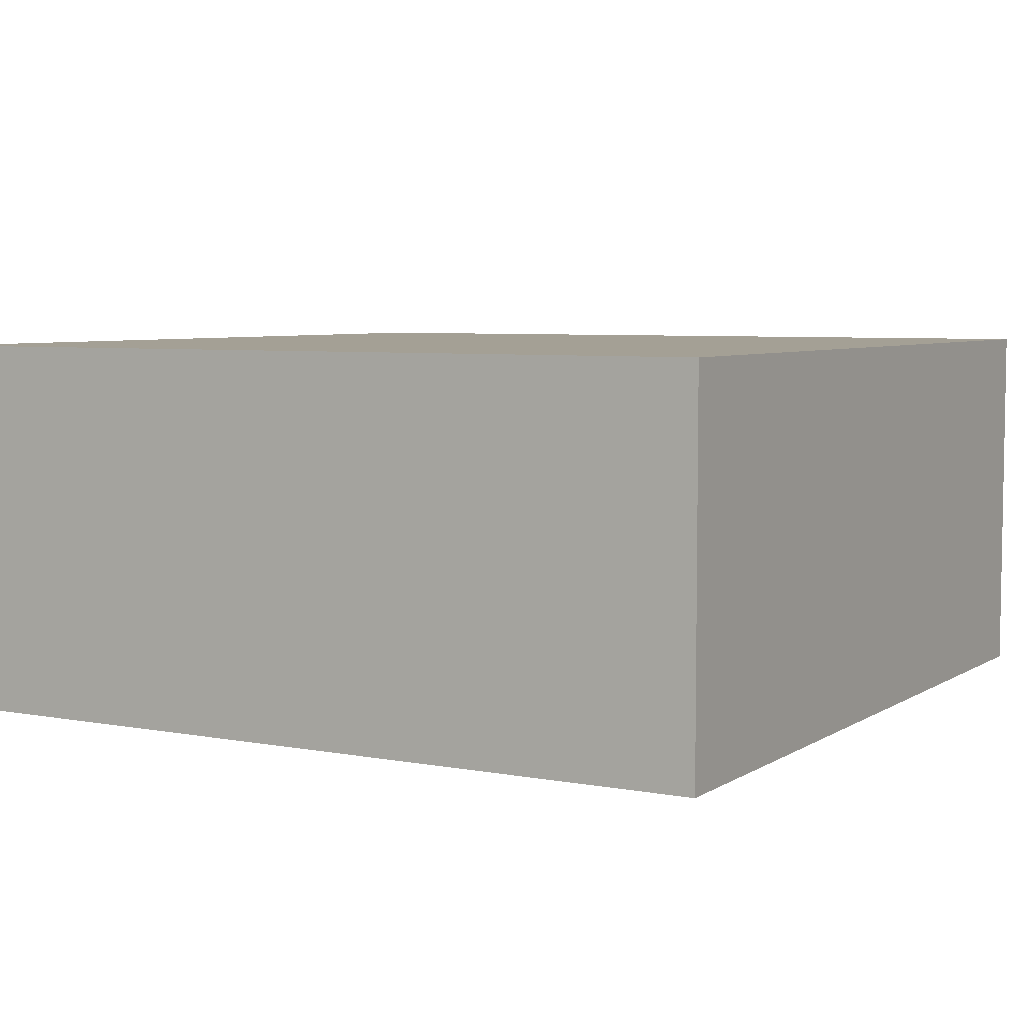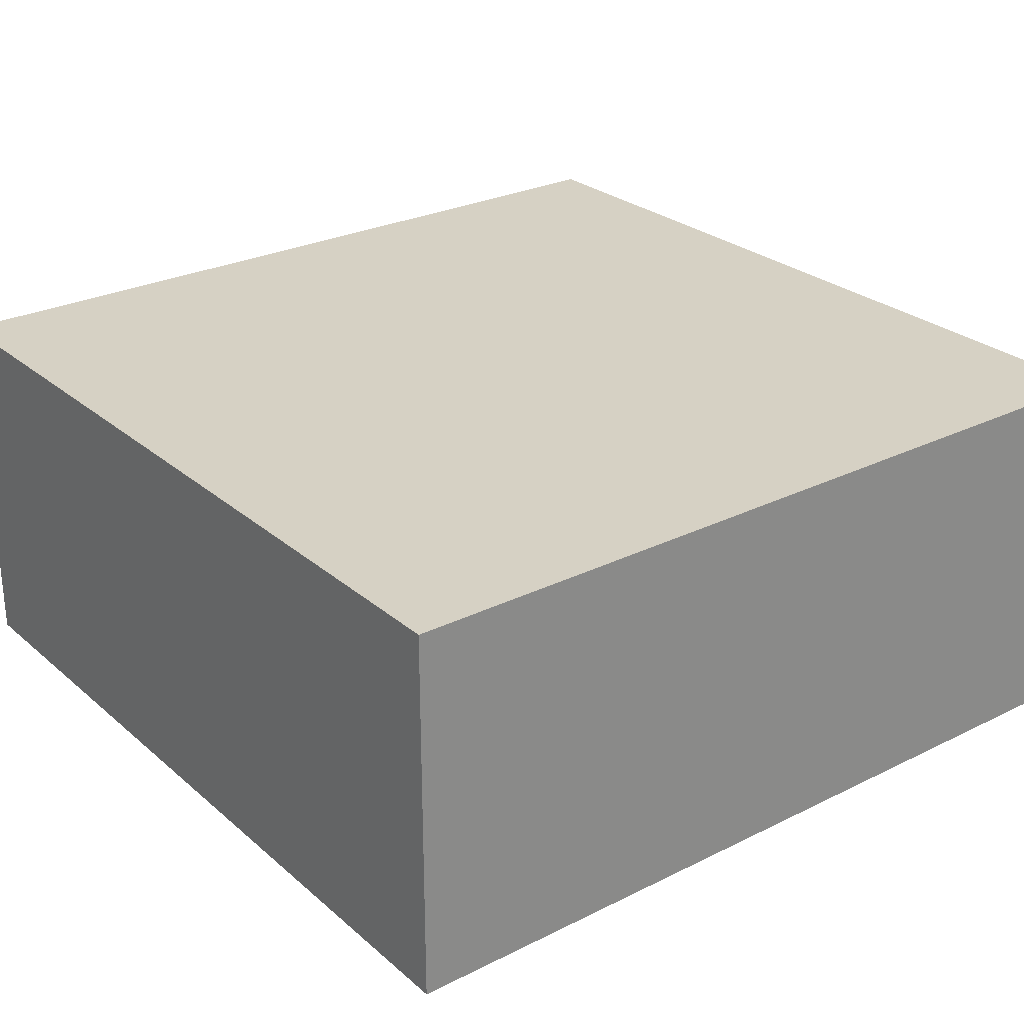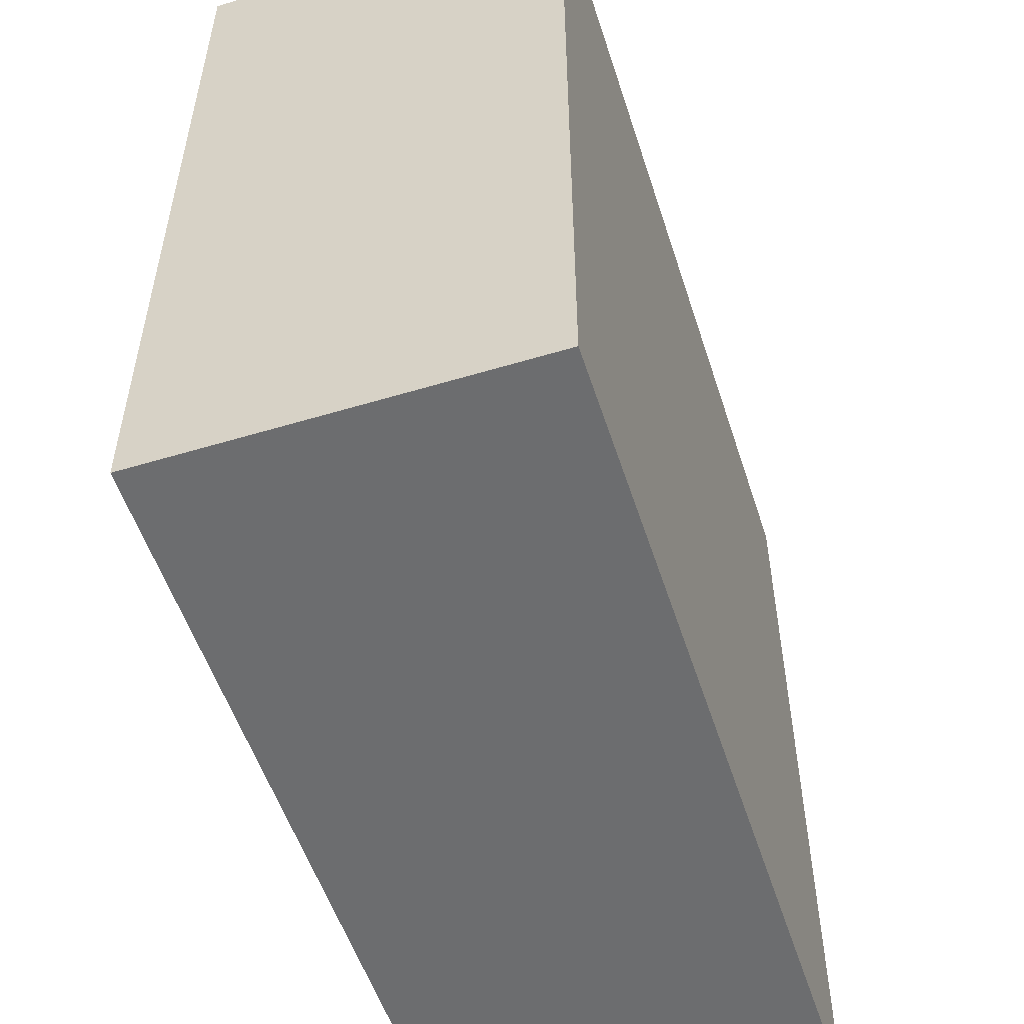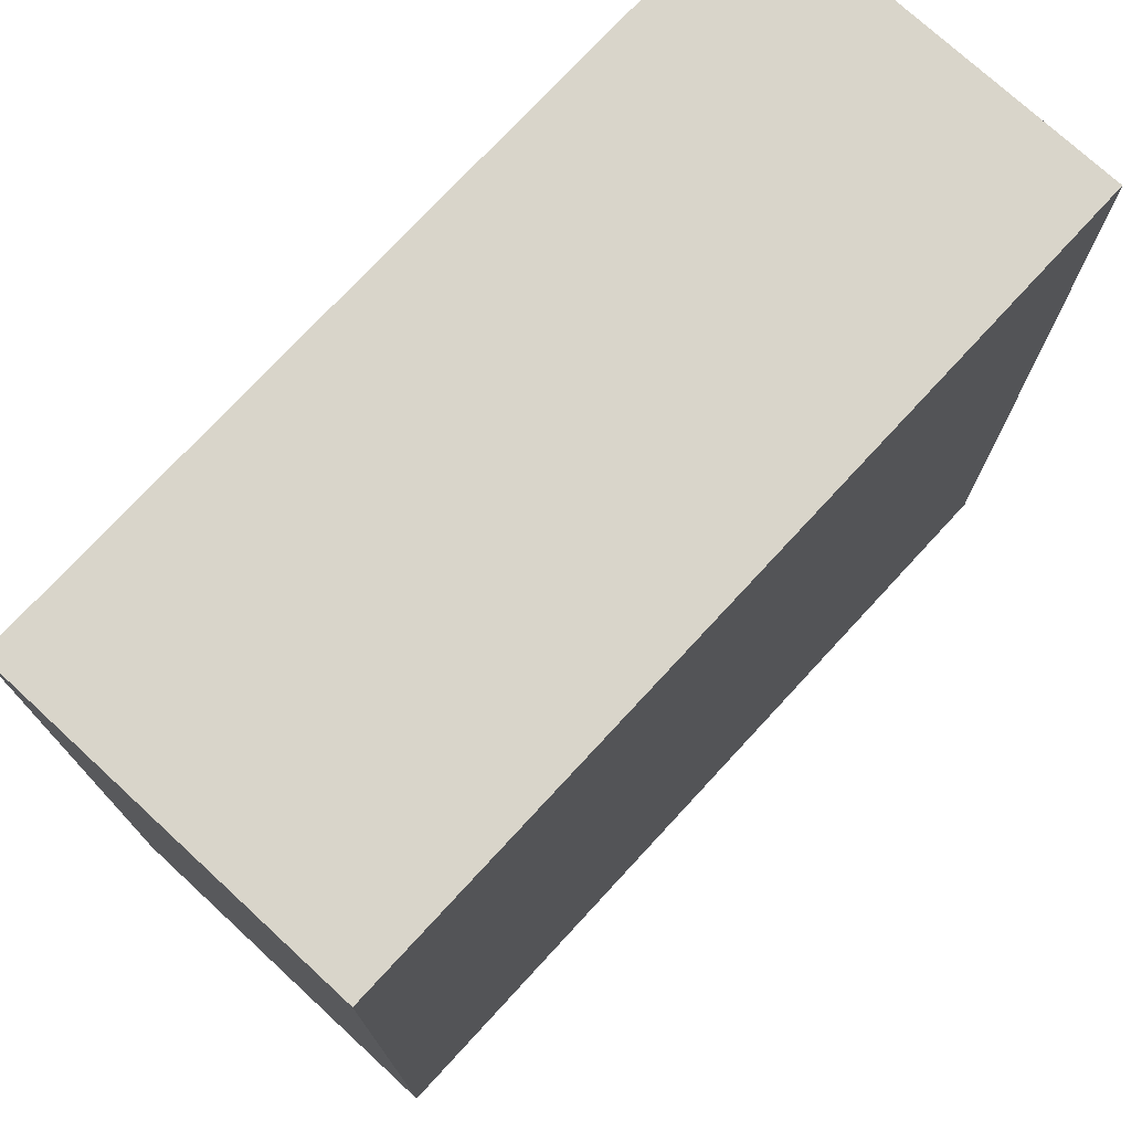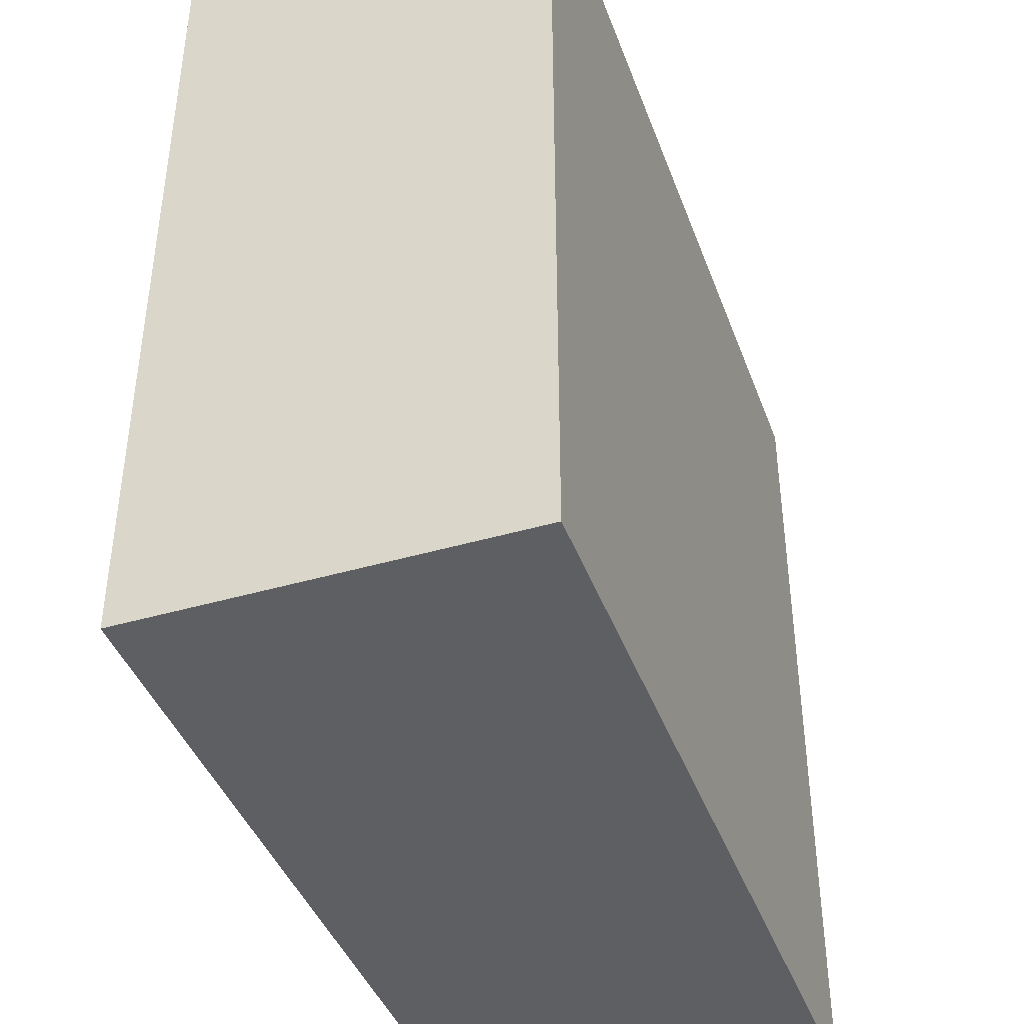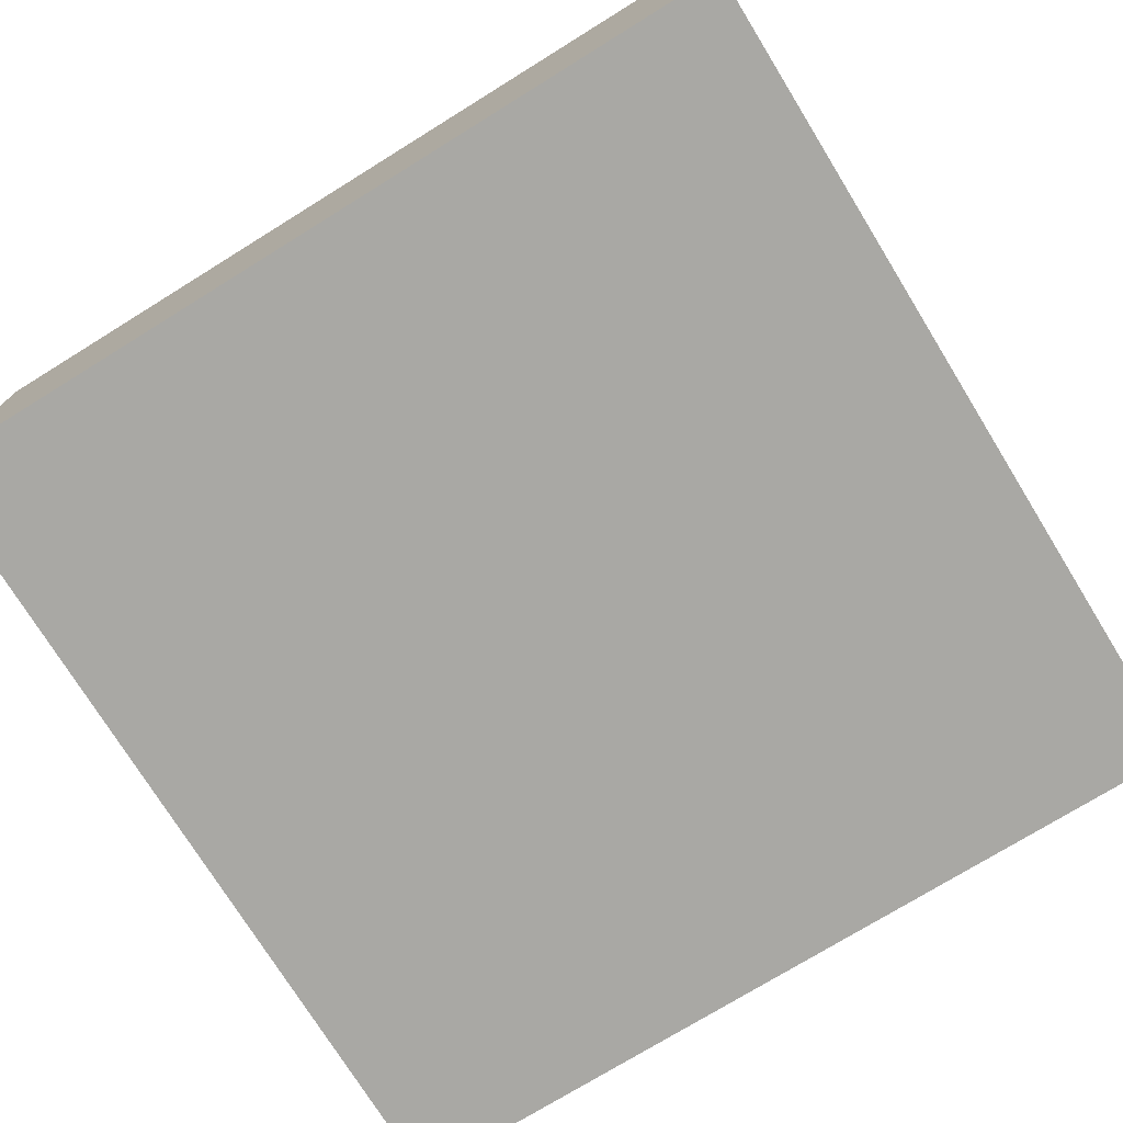
<metadata>
{"format":"obj","ext":"obj","renderer":"f3d","projection":"perspective","resolution":1024,"background":"white","views":[{"elev":5.7,"azim":119.9,"up":"+Y"},{"elev":26.9,"azim":142.4,"up":"+Y"},{"elev":-53.9,"azim":107.8,"up":"+Z"},{"elev":74.6,"azim":-47.3,"up":"+Z"},{"elev":-41.9,"azim":-70.6,"up":"+Z"},{"elev":-74.9,"azim":-58.3,"up":"+Y"}]}
</metadata>
<code>
o Mesh1_Group1_Model.170
v -0.26 0 0.5
v -0.26 0 0.26
v -0.26 0.1062 0.26
v -0.26 0.1062 0.5
v -0.5 0 0.5
v -0.5 0 0.26
v -0.5 0.1062 0.5
v -0.4033 0.1062 0.4669
v -0.425 0.1062 0.4579
v -0.4436 0.1062 0.4436
v -0.4579 0.1062 0.425
v -0.4669 0.1062 0.4033
v -0.5 0.1062 0.26
v -0.47 0.1062 0.38
v -0.38 0.1062 0.47
v -0.3567 0.1062 0.4669
v -0.335 0.1062 0.4579
v -0.3164 0.1062 0.4436
v -0.3021 0.1062 0.425
v -0.2931 0.1062 0.4033
v -0.29 0.1062 0.38
v -0.2931 0.1062 0.3567
v -0.3021 0.1062 0.335
v -0.3164 0.1062 0.3164
v -0.335 0.1062 0.3021
v -0.3567 0.1062 0.2931
v -0.38 0.1062 0.29
v -0.4033 0.1062 0.2931
v -0.425 0.1062 0.3021
v -0.4436 0.1062 0.3164
v -0.4579 0.1062 0.335
v -0.4669 0.1062 0.3567
f 1 2 3
f 8 7 4
f 9 7 8
f 10 7 9
f 11 7 10
f 12 7 11
f 7 12 13
f 13 12 14
f 5 1 4
f 8 4 15
f 15 4 16
f 16 4 17
f 17 4 18
f 18 4 19
f 19 4 20
f 20 4 21
f 3 21 4
f 3 22 21
f 3 23 22
f 3 24 23
f 3 25 24
f 3 26 25
f 3 27 26
f 3 28 27
f 13 28 3
f 28 13 29
f 29 13 30
f 30 13 31
f 31 13 32
f 32 13 14
f 6 5 7
f 2 6 13
f 2 5 6
f 5 4 7
f 2 13 3
f 2 1 5
f 6 7 13
f 1 3 4
f 29 14 9
f 9 8 17
f 8 15 17
f 15 16 17
f 17 18 19
f 19 20 21
f 21 22 23
f 23 24 25
f 25 26 27
f 27 28 25
f 28 29 25
f 29 30 31
f 31 32 14
f 14 12 9
f 12 11 9
f 11 10 9
f 17 19 9
f 19 21 9
f 21 23 29
f 23 25 29
f 29 31 14
f 29 9 21

</code>
